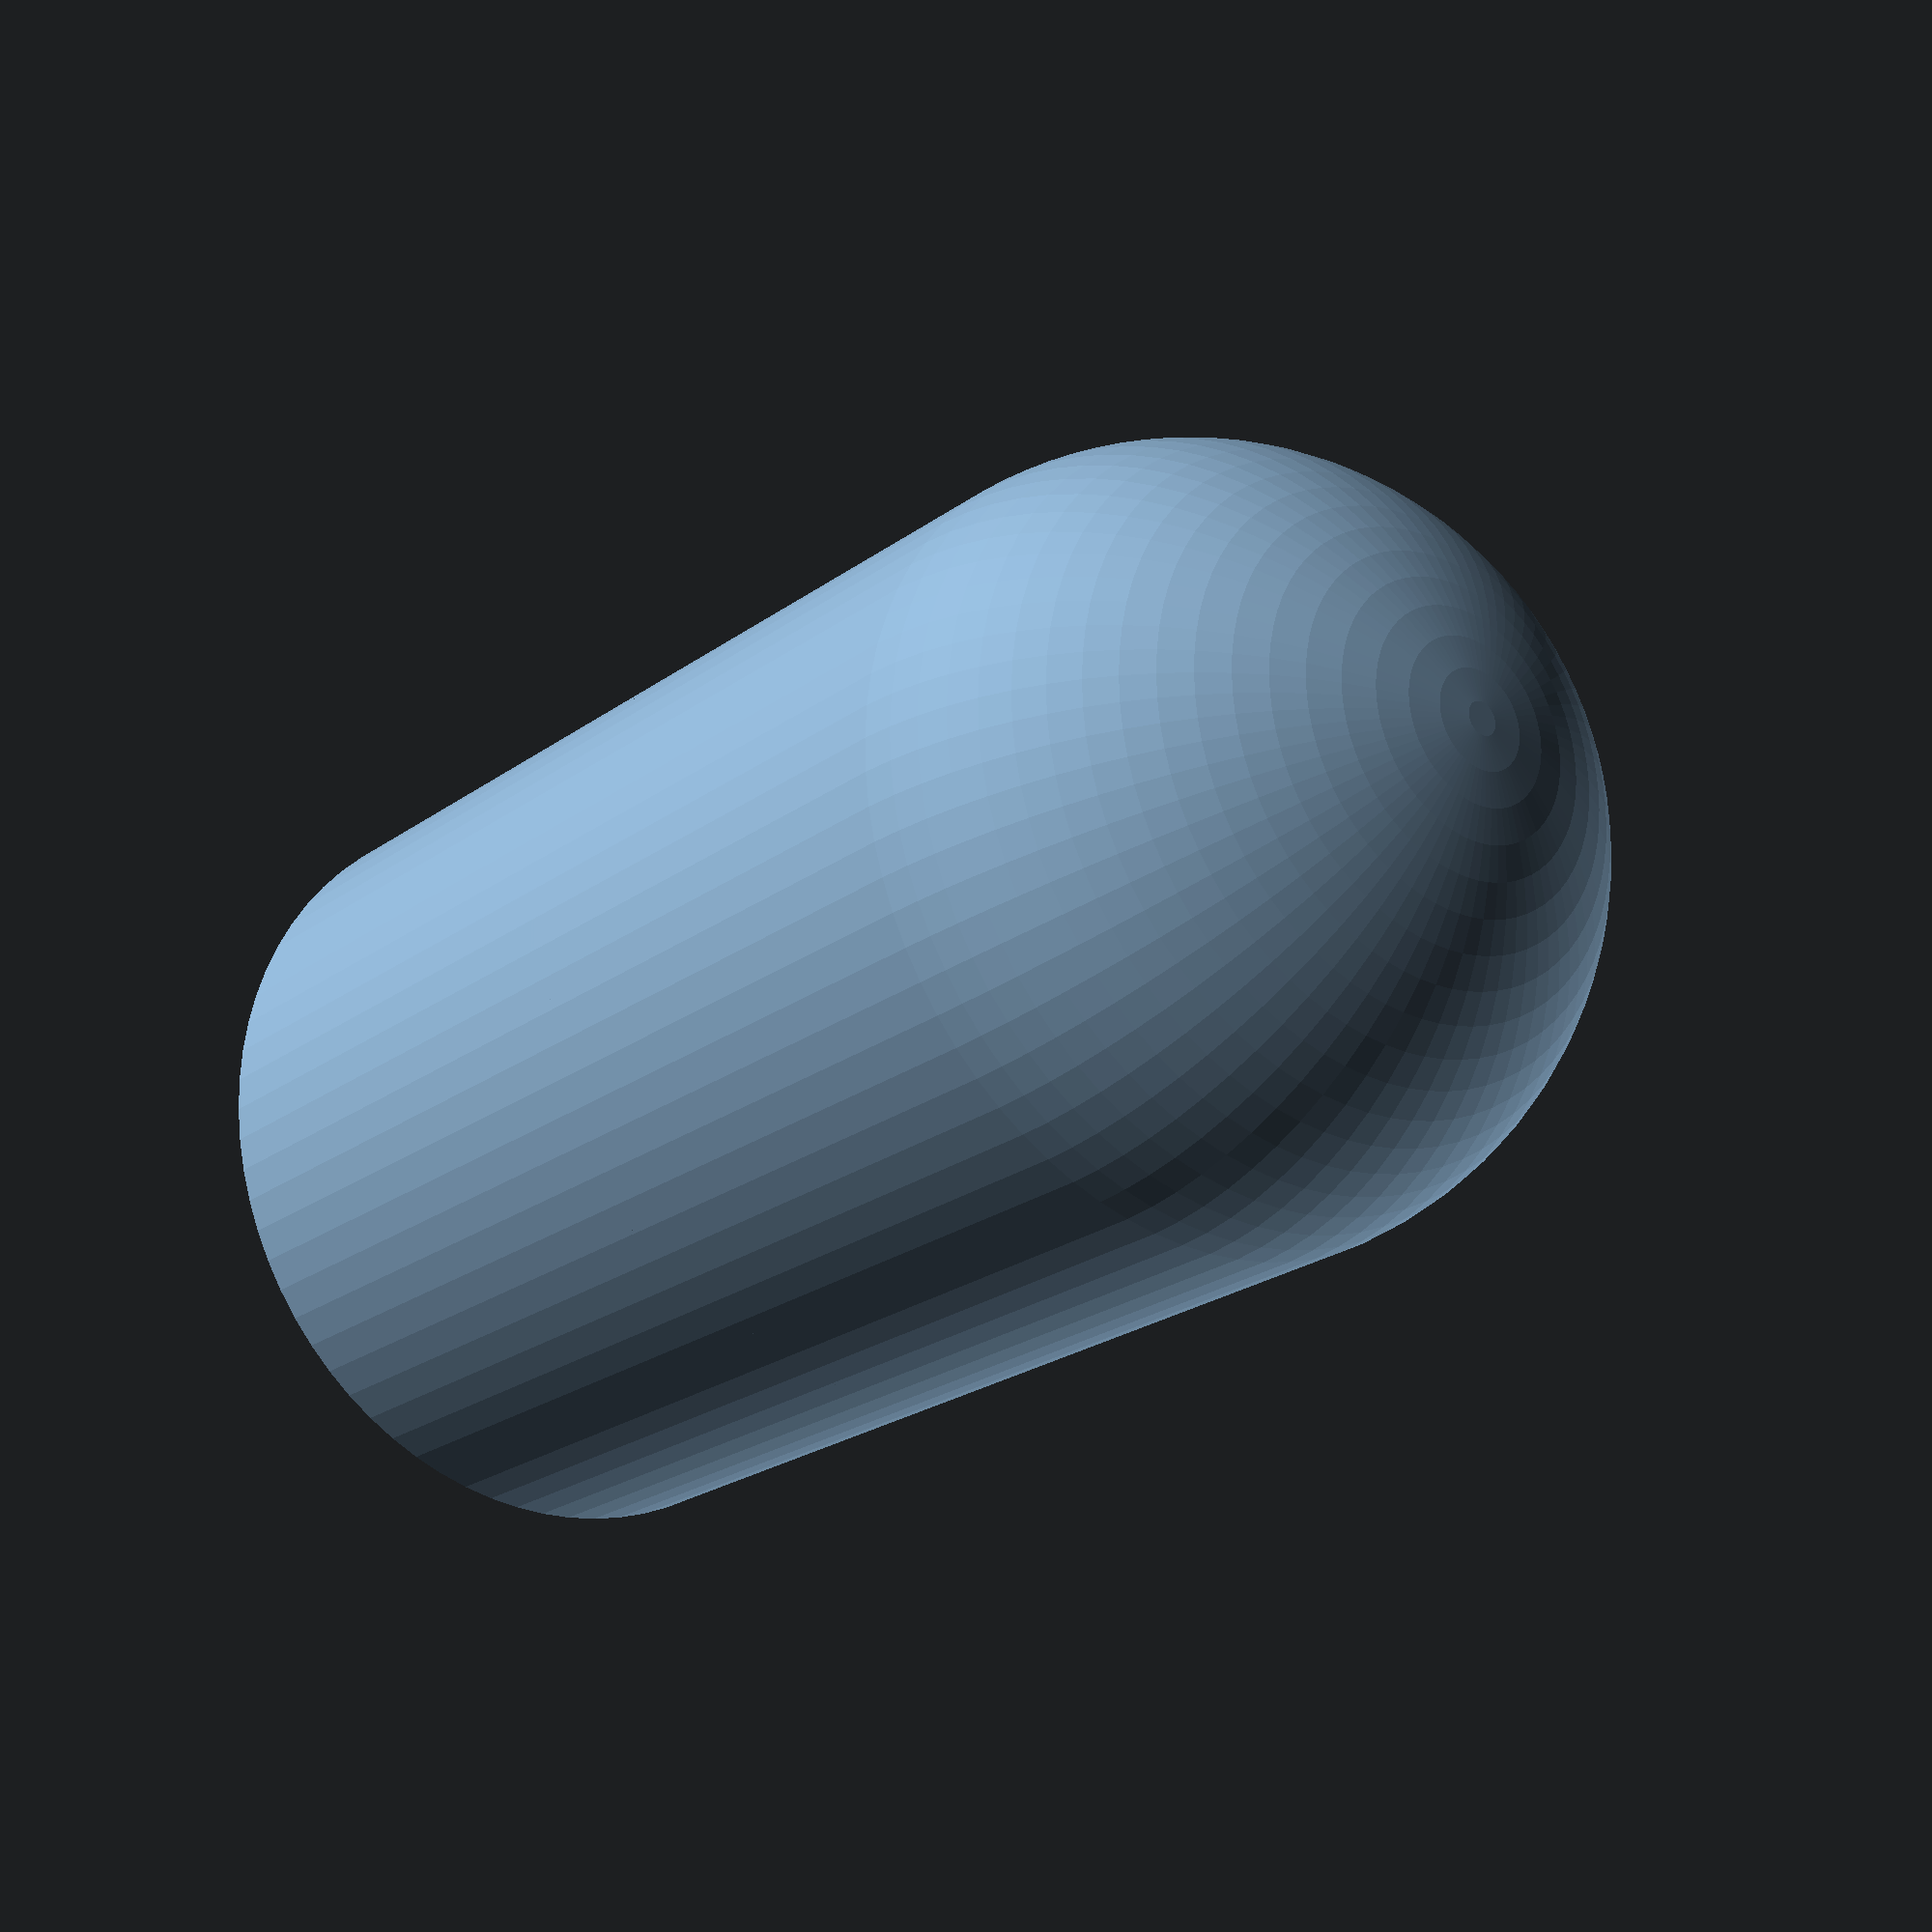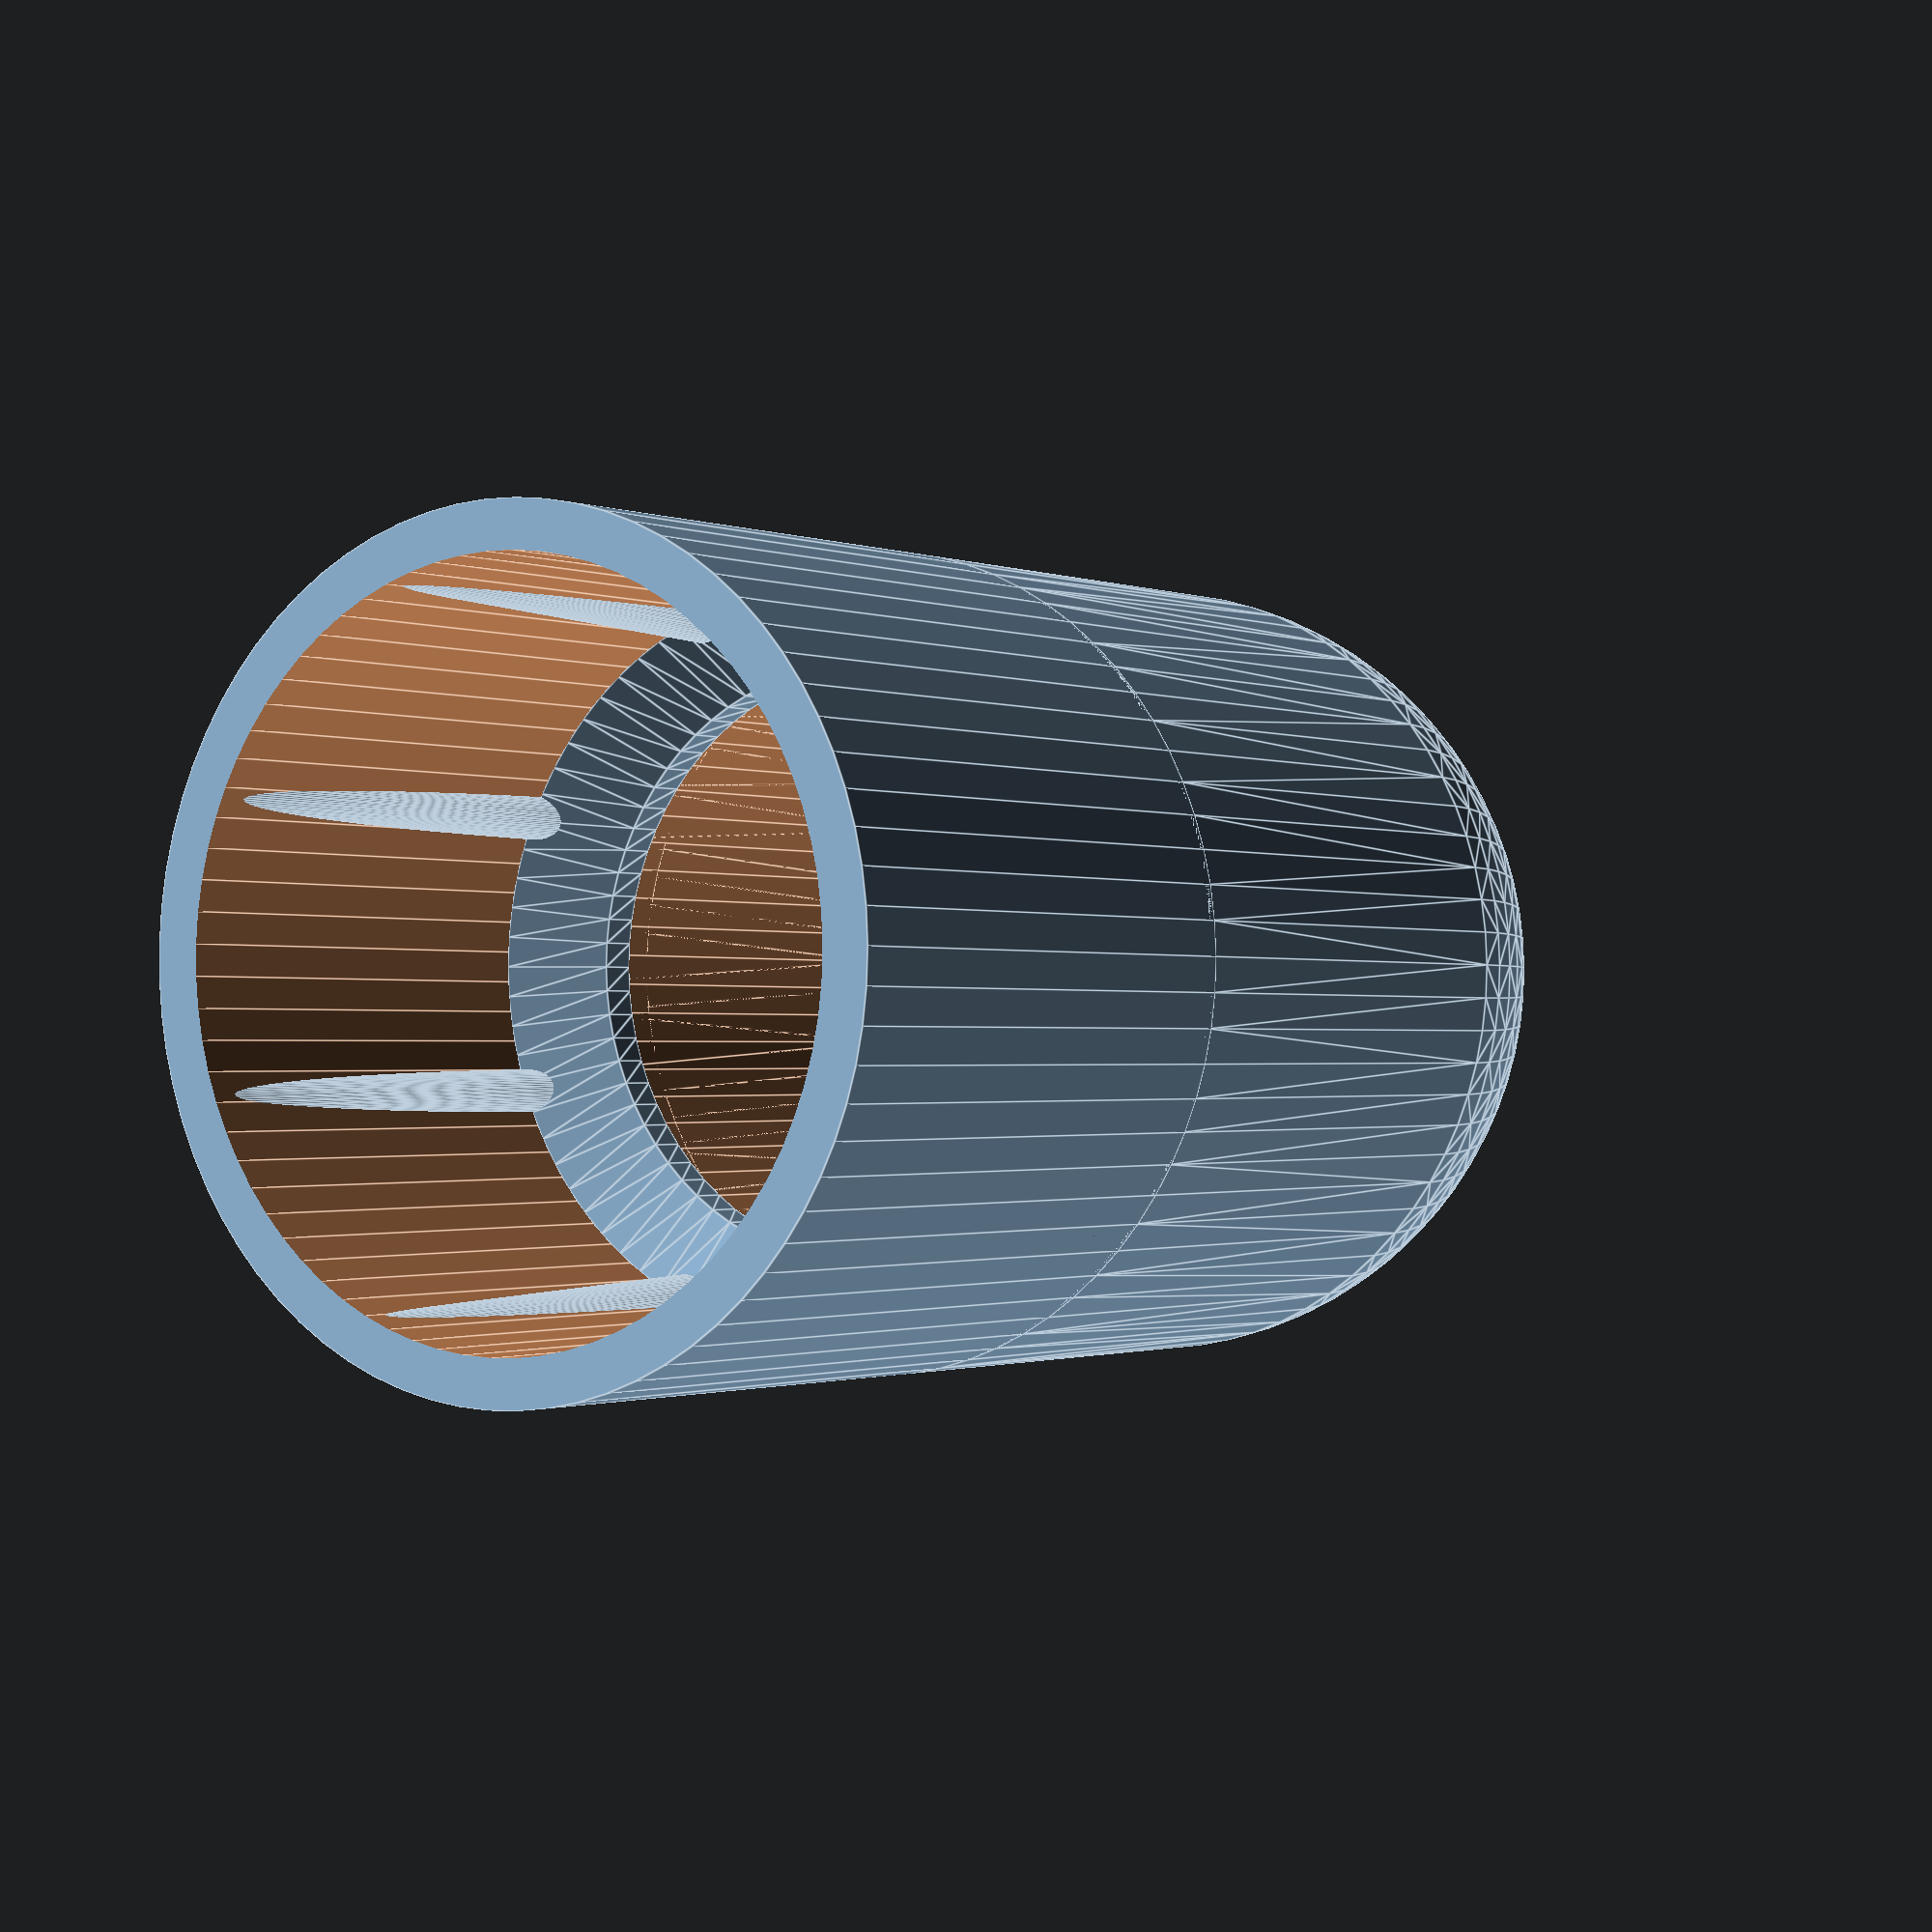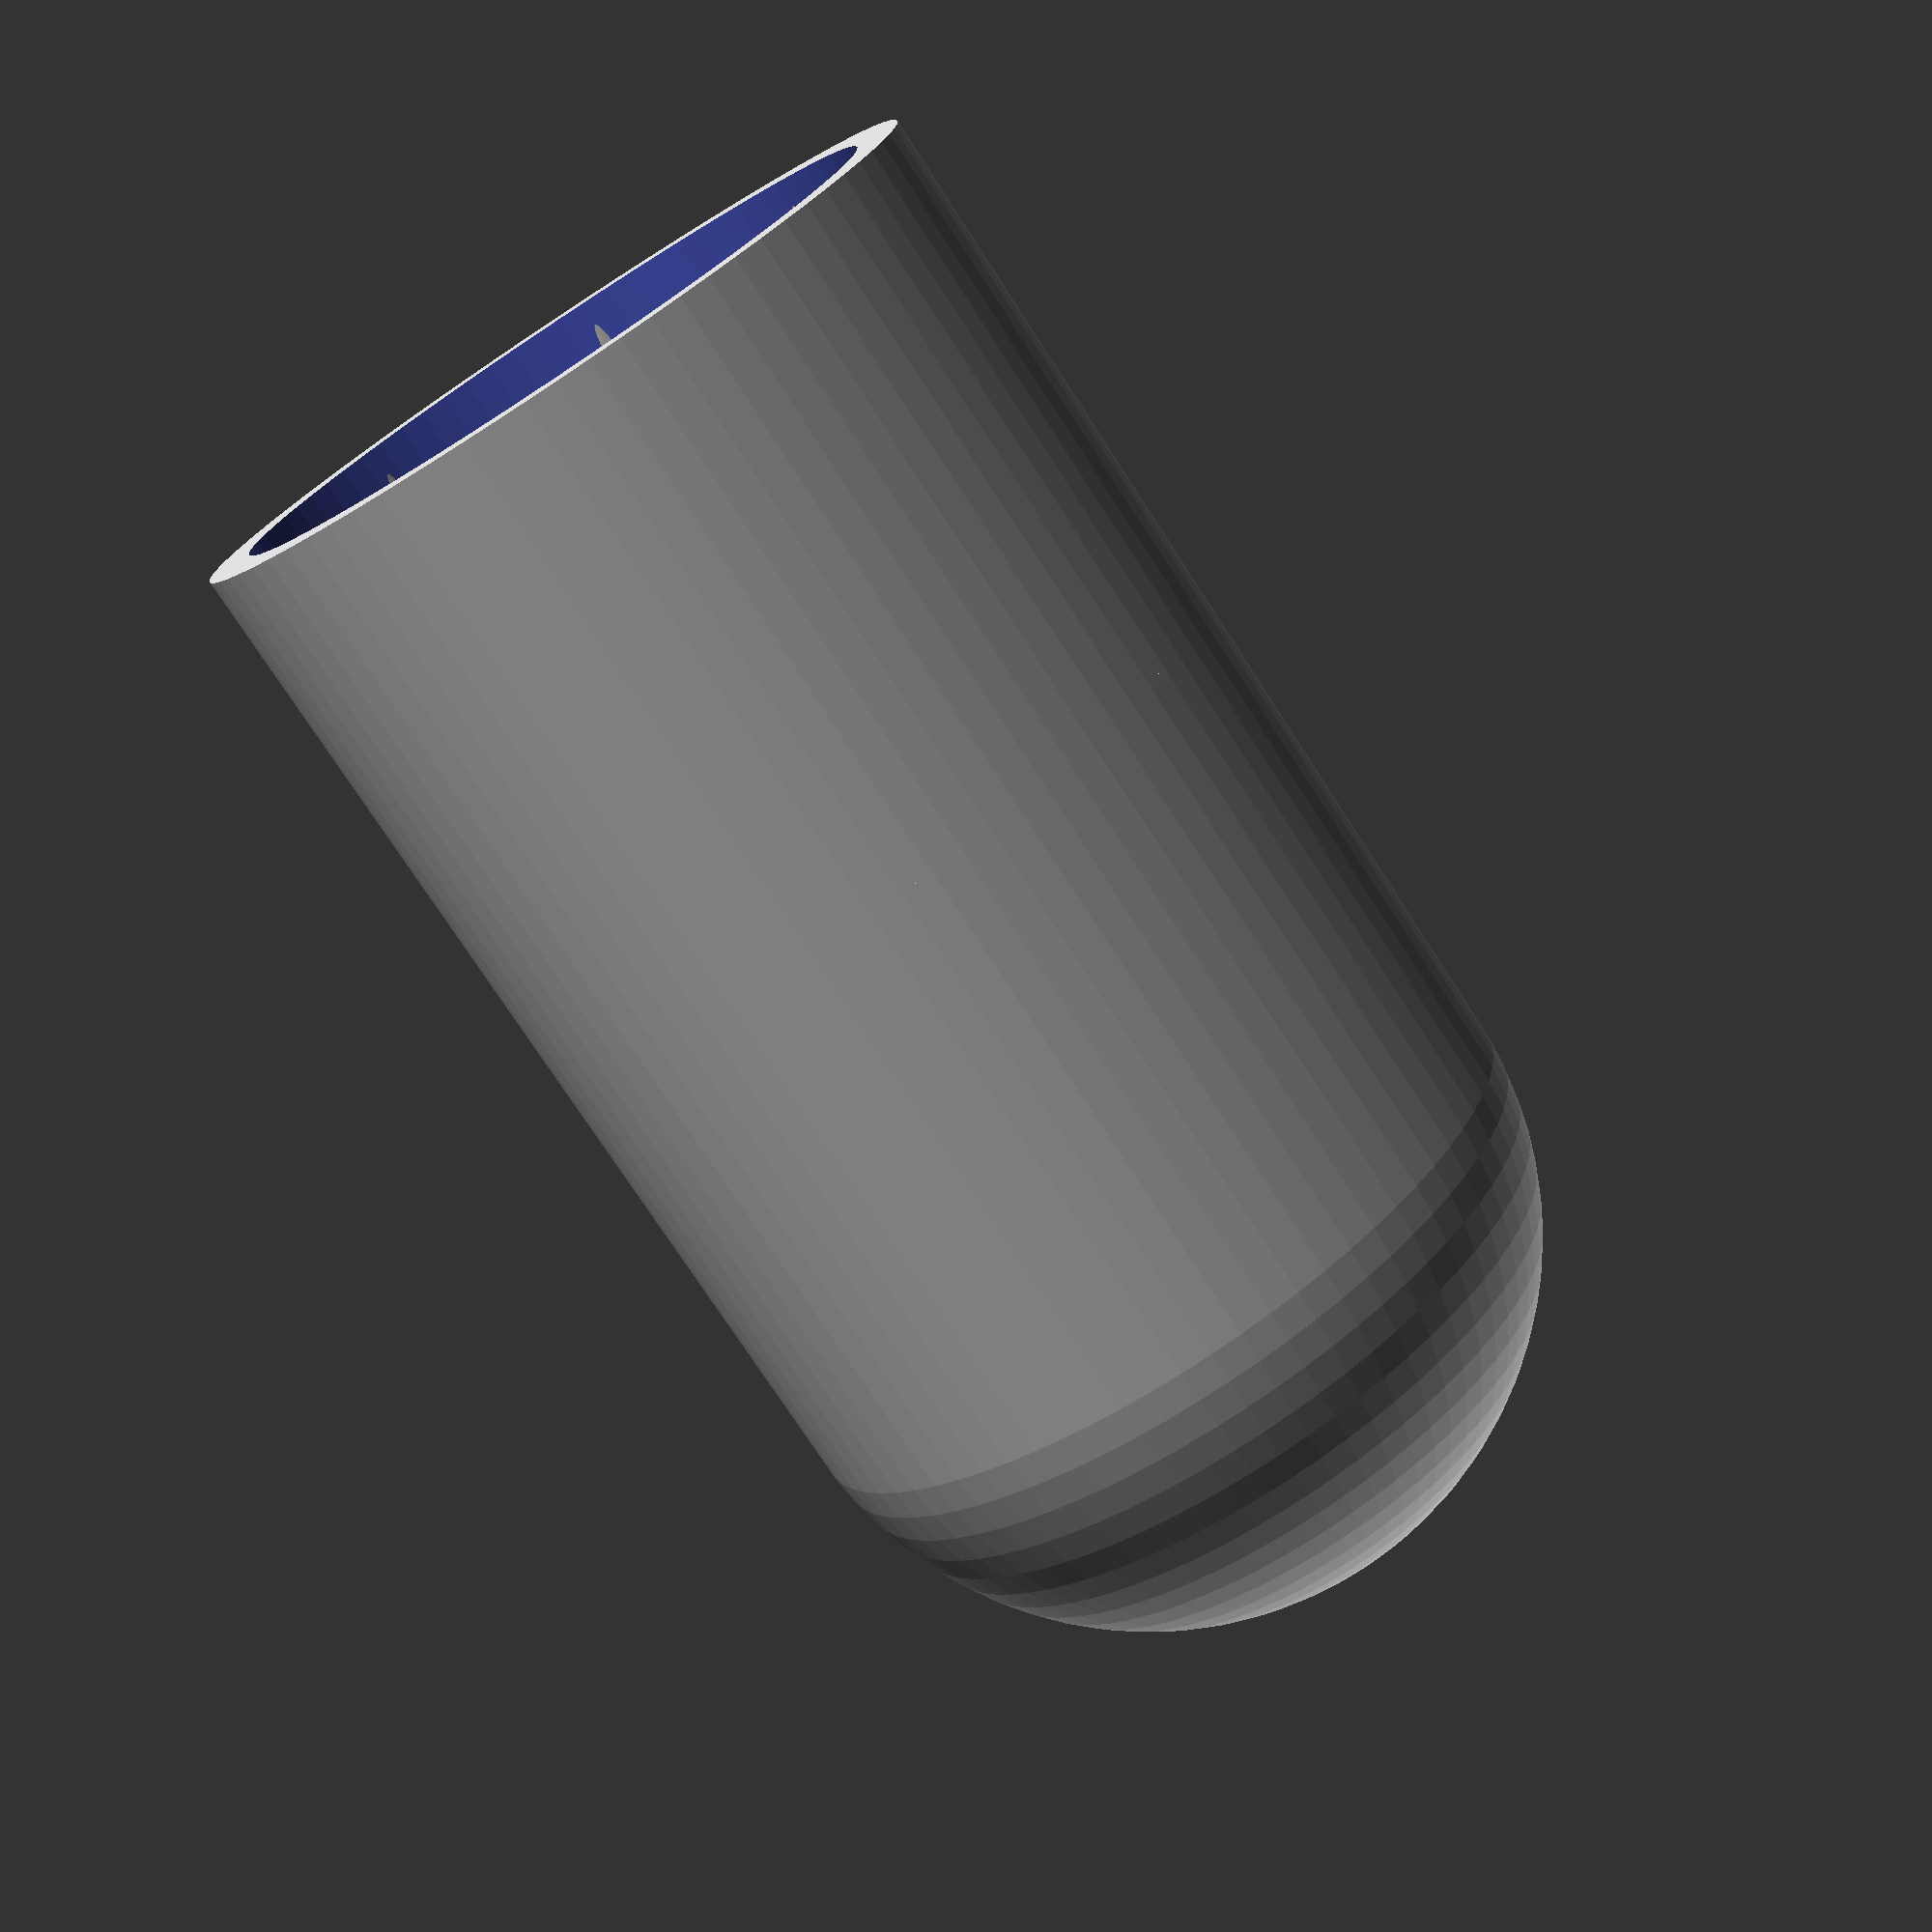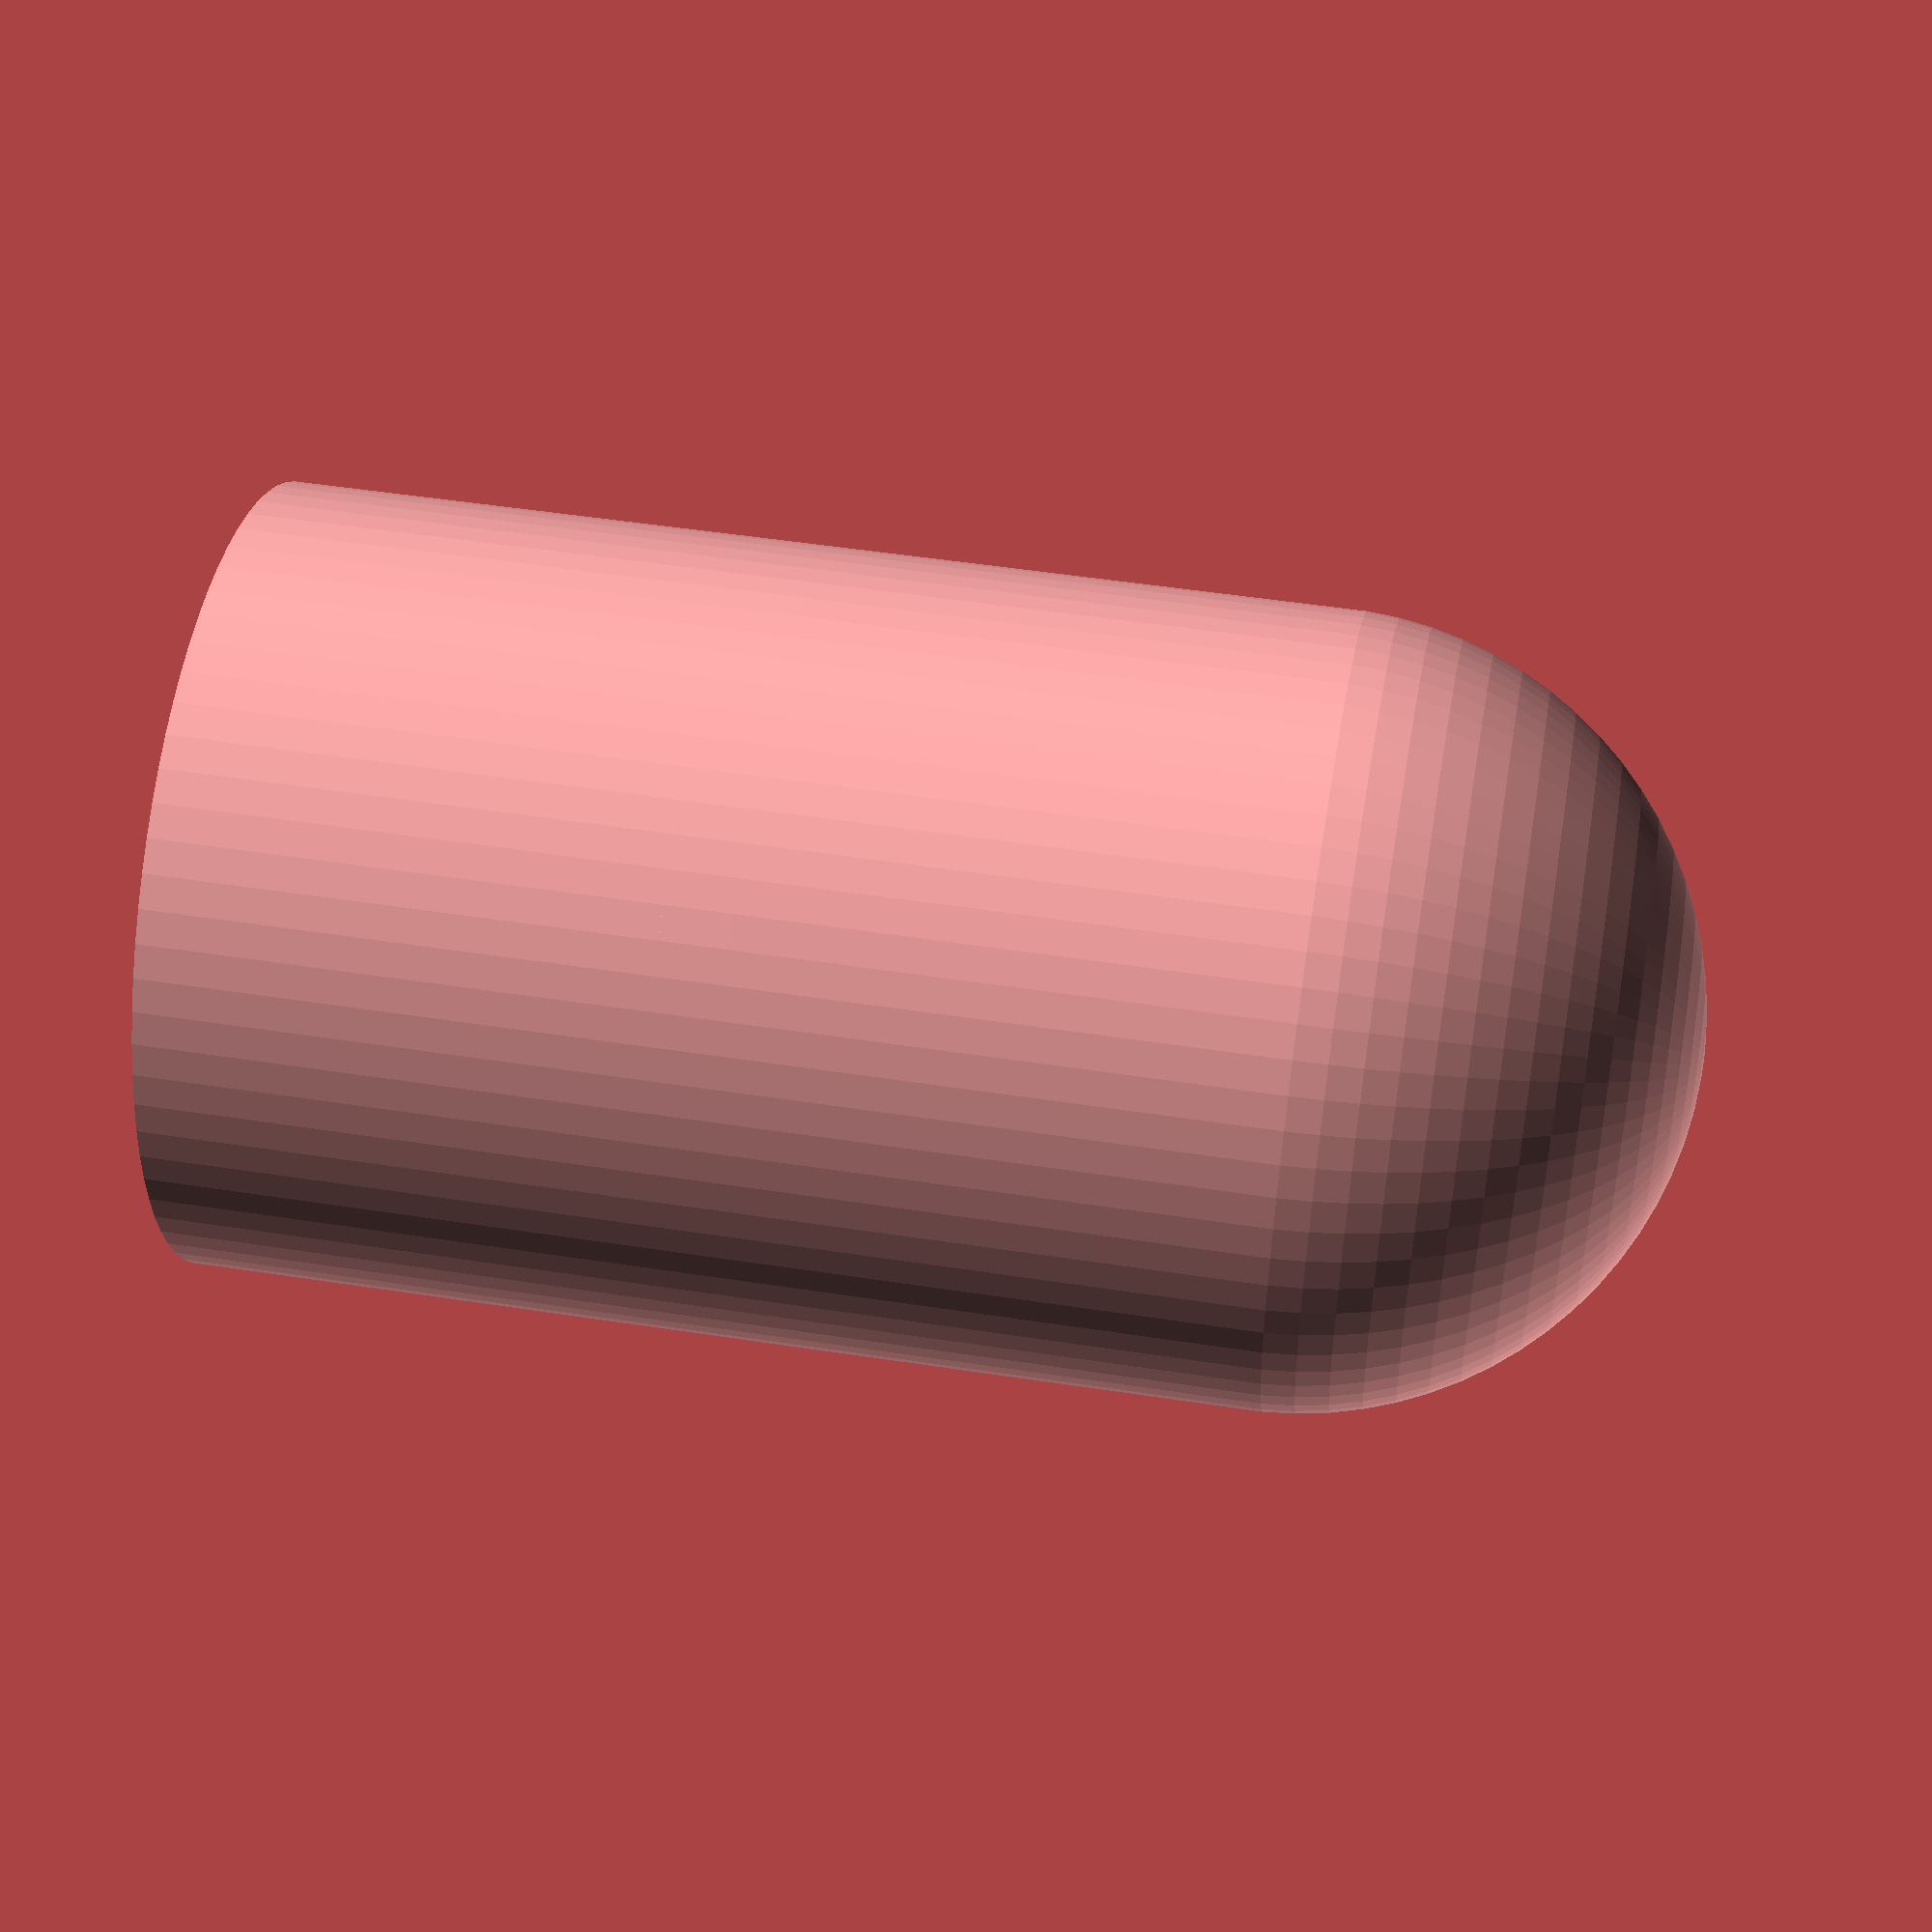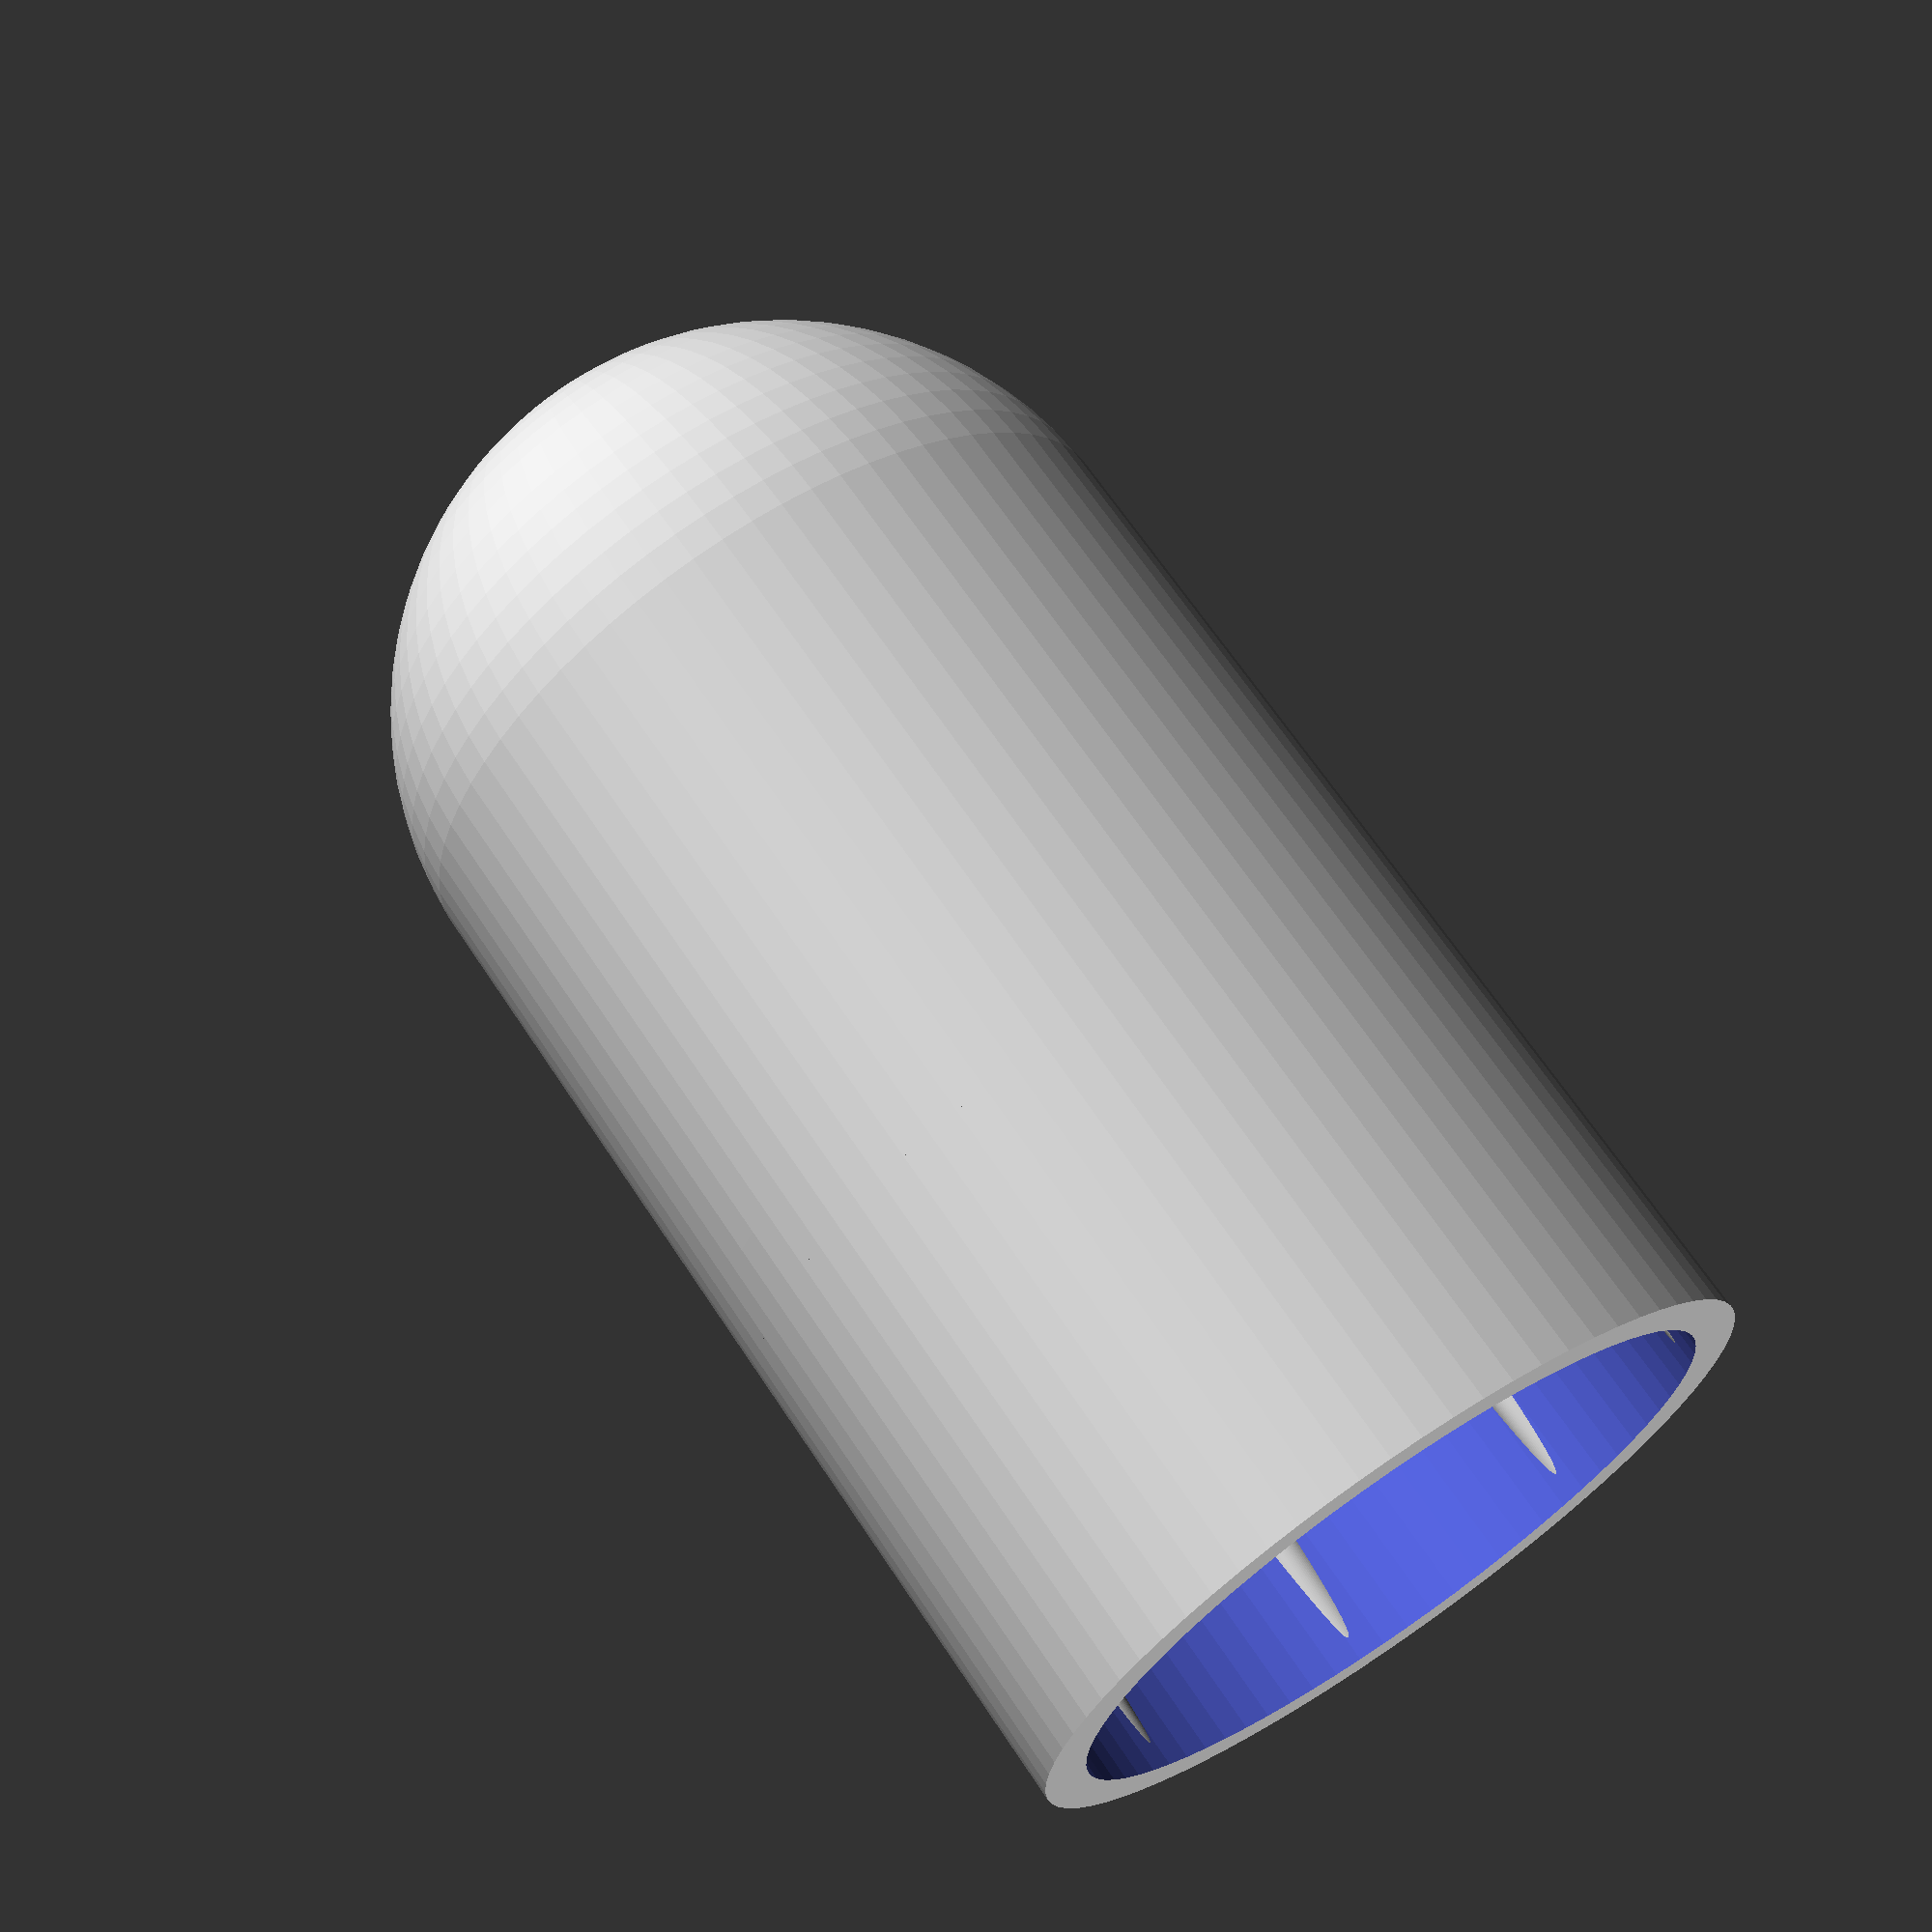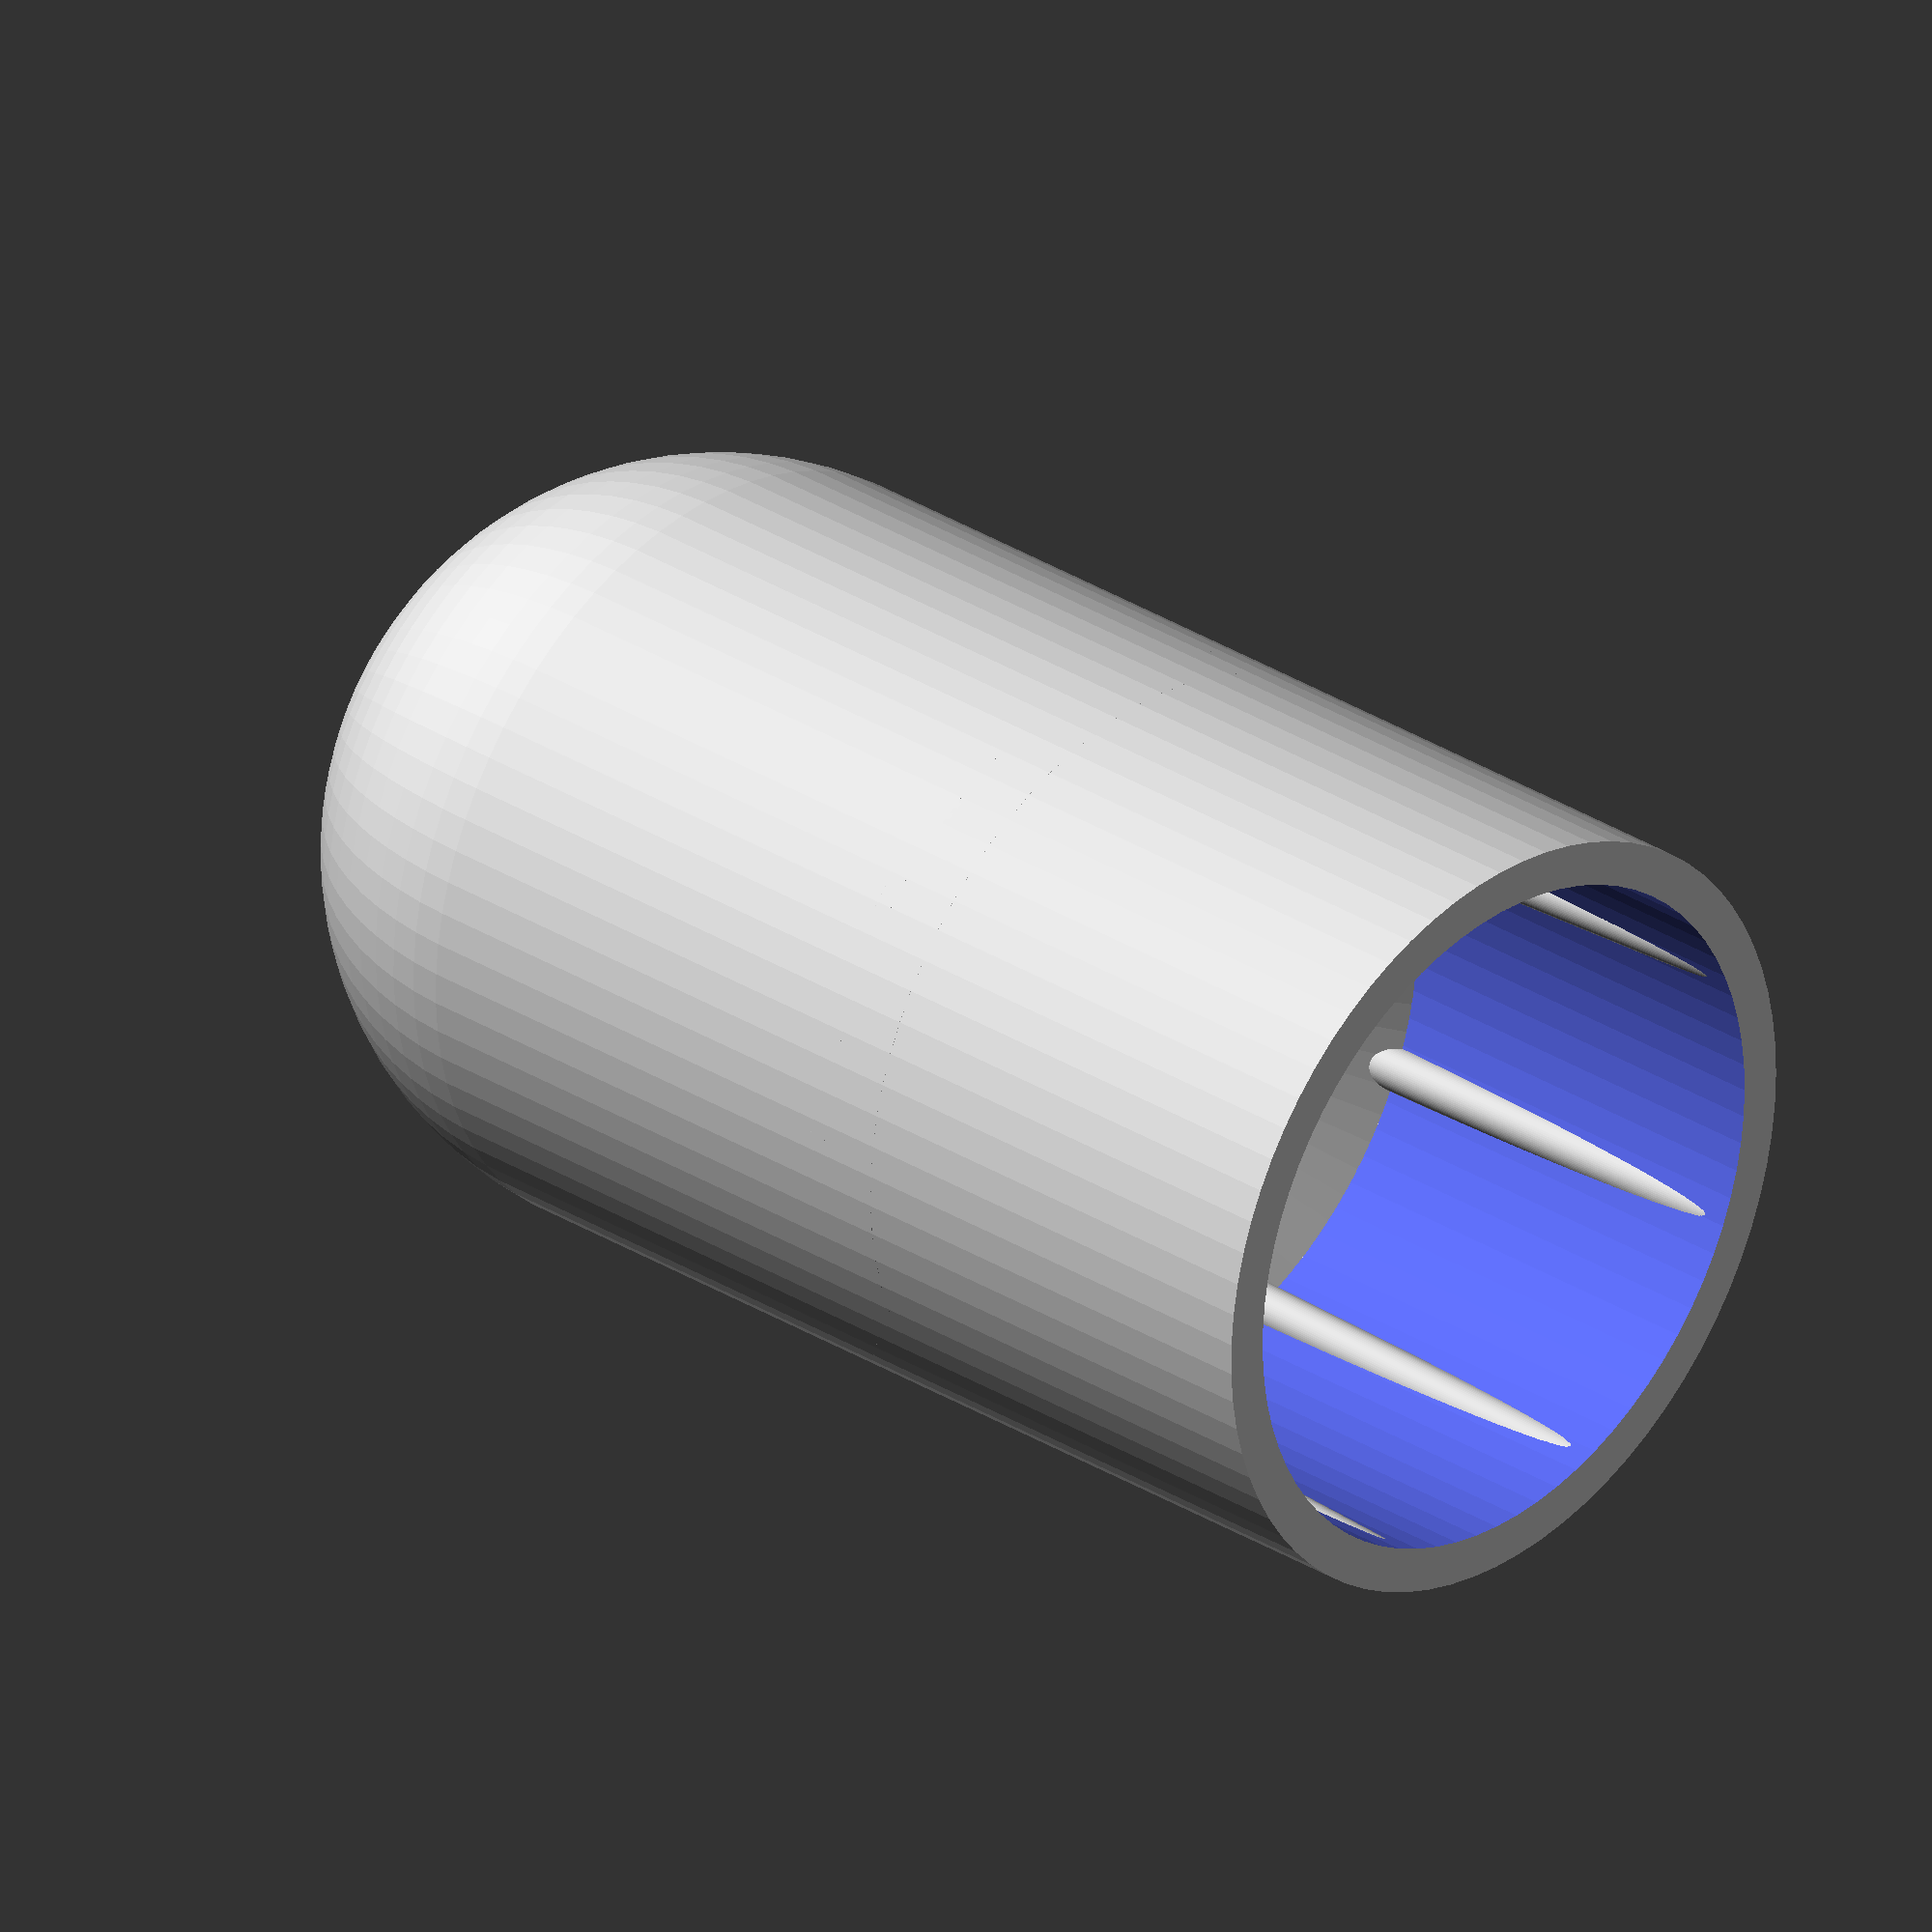
<openscad>
/**
 * Parametric module to create a flashlight diffuser.
 *
 * This OpenSCAD library is part of the [dotscad](https://github.com/dotscad/dotscad)
 * project, an open collection of modules and Things for 3d printing.  Please check there
 * for the latest versions of this and other related files.
 *
 * @copyright  Chris Petersen, 2016
 * @license    http://creativecommons.org/licenses/LGPL/2.1/
 * @license    http://creativecommons.org/licenses/by-sa/3.0/
 *
 * @see        http://www.thingiverse.com/thing:1832034
 * @source     https://github.com/dotscad/things/blob/master/flashlight_diffuser/flashlight_diffuser.scad
 */

/* ******************************************************************************
 * Thingiverse Customizer parameters and rendering.
 * ****************************************************************************** */

/* [Global] */

// Inner diameter of the diffuser (e.g. 15.33 fits my Fenix LD02 AAA light)
diameter = 15.33;

// Height of the sleeve that fits over the end of the flashlight
sleeve_height = 12;

// Type of diffuser to print (more coming soon)
diffuser_type = "Dome"; // [Dome, None]

// Height of the diffuser (in case you want to make a tall one)
diffuser_height = 20;

/* [Hidden] */

// Seems useful to leave this high for larger diameters
$fn=75;

// A global overlap variable (to prevent printing glitches)
$o = .1;

/* ******************************************************************************
 * Render the part
 * ****************************************************************************** */

diffuser(diameter/2, sleeve_height, diffuser_type, diffuser_height);

/* ******************************************************************************
 * Main module code below:
 * ****************************************************************************** */

// This module is copied into place so thingiverse customizer will work.
// @see https://github.com/dotscad/dotscad/blob/master/on_arc.scad
module on_arc(radius, angle) {
    x = radius - radius * cos(angle);
    y = radius * sin(angle);
    translate([x,y,0])
        rotate([0,0,-angle])
            children();
}

// Dome diffuser
module dome_diffuser(radius, wall, height) {
    // Yes, this is the opposite of the "diffuser" module.  It's on purpose.
    outer_r = radius;
    inner_r = radius - wall;
    // The absolute minimum "height" (center of sphere radius) for inner and outer parts
    outer_height = max(0, height - outer_r);
    inner_height = outer_height;

    difference() {
        // outer cone
        hull() {
            translate([0,0,outer_height]) difference() {
                sphere(r=outer_r);
                translate([0,0,-outer_r]) cylinder(r=outer_r*2, h=outer_r);
            }
            cylinder(r=outer_r, h=$o);
        }
        // inner cone
        hull() {
            translate([0,0,inner_height]) union() {
                sphere(r=inner_r, $fn=8);
                hull() {
                    cylinder(r=inner_r, h=$o);
                    translate([0,0,sin(45/2)*inner_r]) cylinder(r=inner_r * cos(45/2), h=$o, $fn=8);
                }
            }
            cylinder(r=inner_r, h=$o);
        }
        // Chop off the bottom
        translate([0,0,-outer_r]) cylinder(r=inner_r, h=inner_height);
        // Cutout for testing purposes (openscad wireframe is too slow these days)
        // translate([-50,-50,-1]) cube([100,100,100], center=true);
    }
}


module diffuser(radius, sleeve_height, diffuser_type, diffuser_height) {
    // Larger diameters seem to need more structure
    wall = (radius < 20) ? 1 : 2;
    // Calculate the inner and outer radius values
    inner_r = radius;
    outer_r = radius + wall;

    // Radius of the friction-fit bumps
    bump_r = .5;
    // Radius of the "circle" used for the sleeve stop ledge
    stop_r = sqrt(2)*1.5; // square rotated 45 degrees,

    union() {
        // Cone
        if (diffuser_type == "Dome")
            translate([0,0,sleeve_height-$o]) dome_diffuser(outer_r, wall, diffuser_height);
        // Sleeve
        difference() {
            cylinder(r=outer_r, h=sleeve_height+$o);
            translate([0,0,-$o]) cylinder(r=inner_r, h=sleeve_height*2);
        }
        // "fit" enhancements
        intersection() {
            // Copy of the cylinder above to prevent clipping outside of the main shape.
            cylinder(r=outer_r, h=sleeve_height+$o);
            union() {
                // Friction-fit bumps
                translate([-inner_r,0,bump_r])
                    for(a = [0 : 45 : 360])
                    on_arc(inner_r, a) {
                        hull() {
                            translate([-bump_r,0,0]) sphere(r=bump_r);
                            translate([0,0,sleeve_height-bump_r*2]) sphere(r=bump_r);
                        }
                    }
                // A stop, so you don't press it on too far
                translate([0,0,sleeve_height - .8]) rotate_extrude()
                    translate([inner_r, -sqrt(2)*stop_r/2]) hull() {
                        rotate(45) square(stop_r);
                        translate([0,.8]) rotate(45) square(stop_r);
                    }
            }
        }
    }
}


</openscad>
<views>
elev=202.6 azim=173.4 roll=218.7 proj=p view=solid
elev=181.0 azim=110.7 roll=325.9 proj=p view=edges
elev=75.3 azim=134.9 roll=213.0 proj=p view=wireframe
elev=131.1 azim=325.8 roll=260.2 proj=p view=wireframe
elev=113.0 azim=134.5 roll=33.6 proj=p view=solid
elev=330.0 azim=21.1 roll=133.0 proj=o view=solid
</views>
